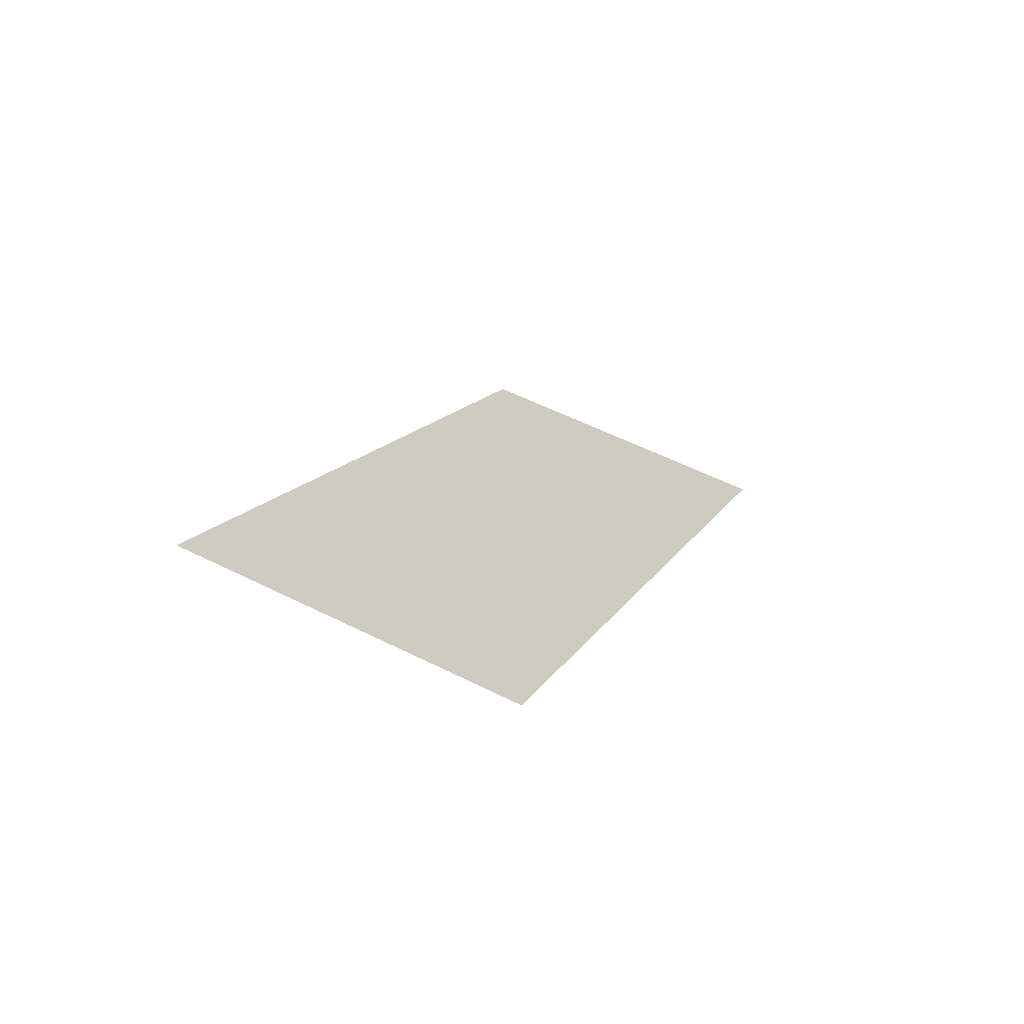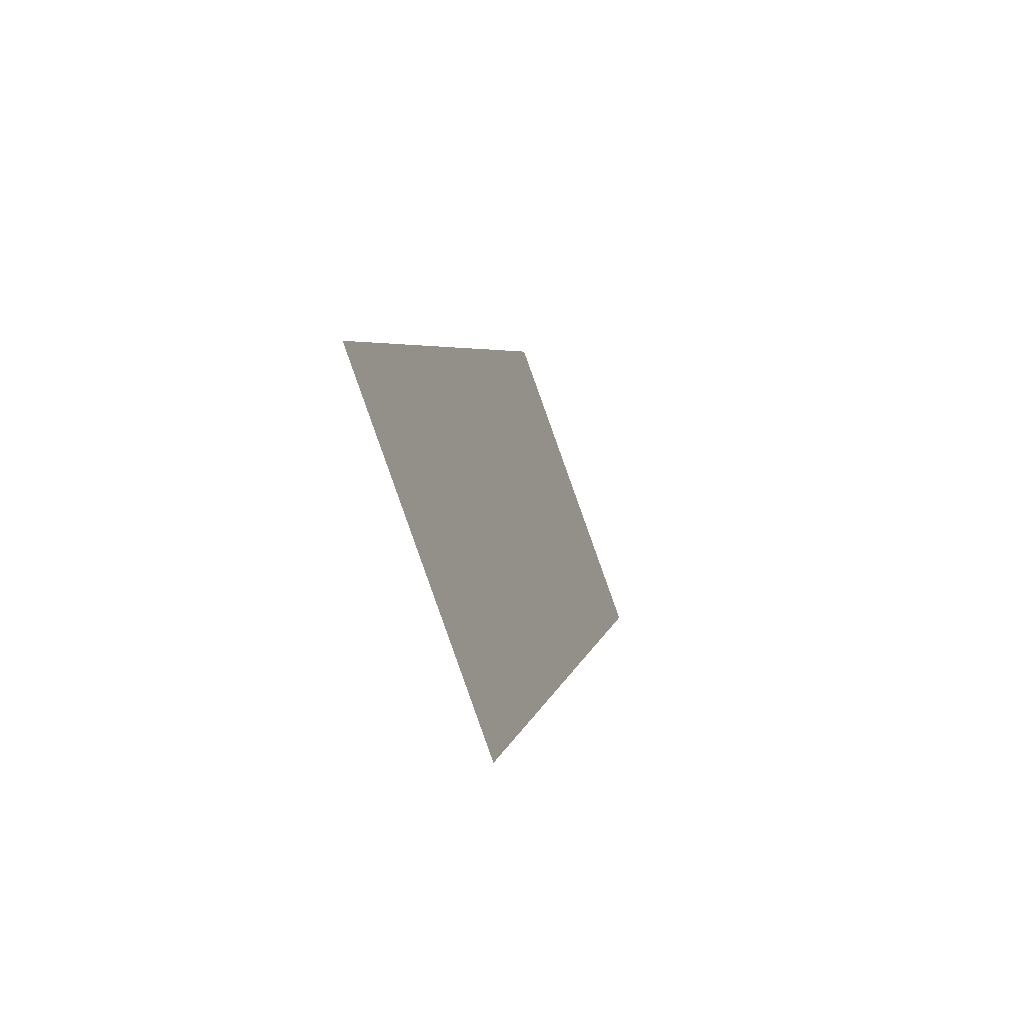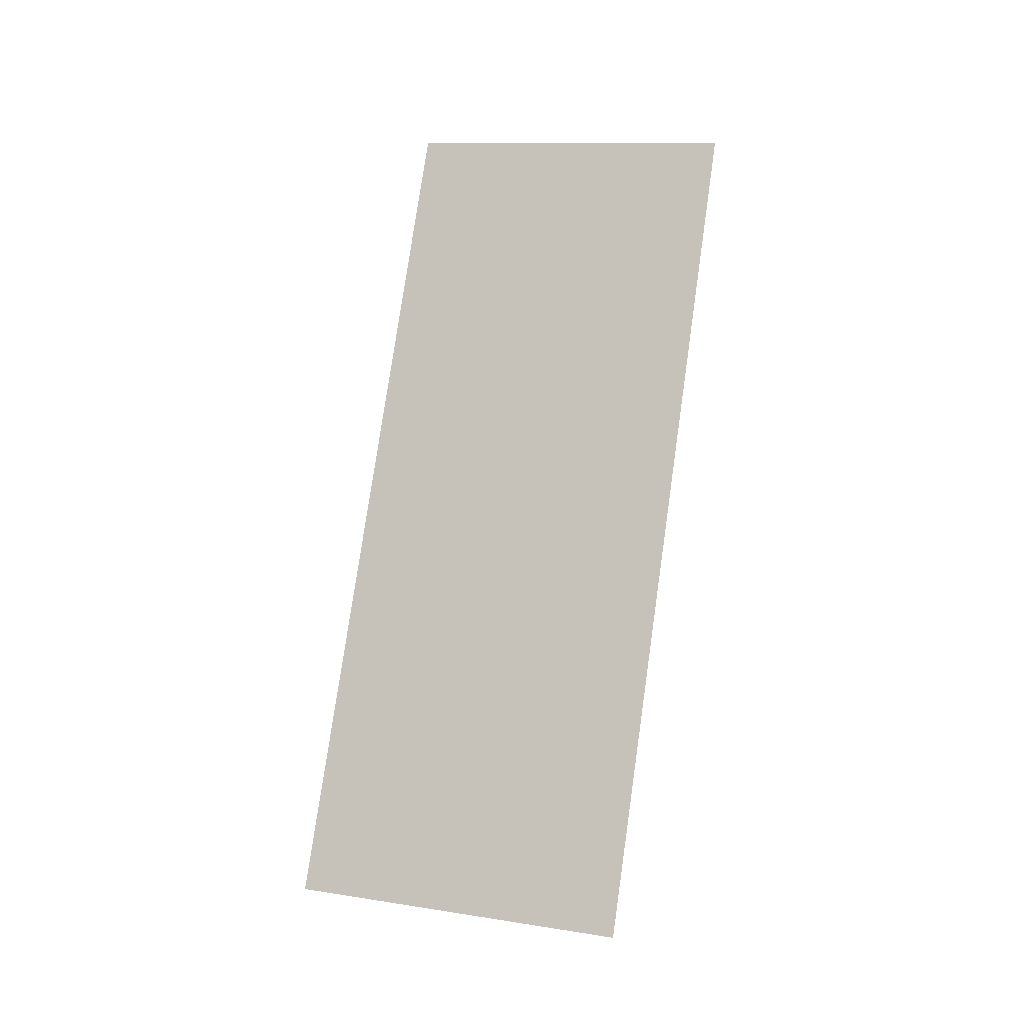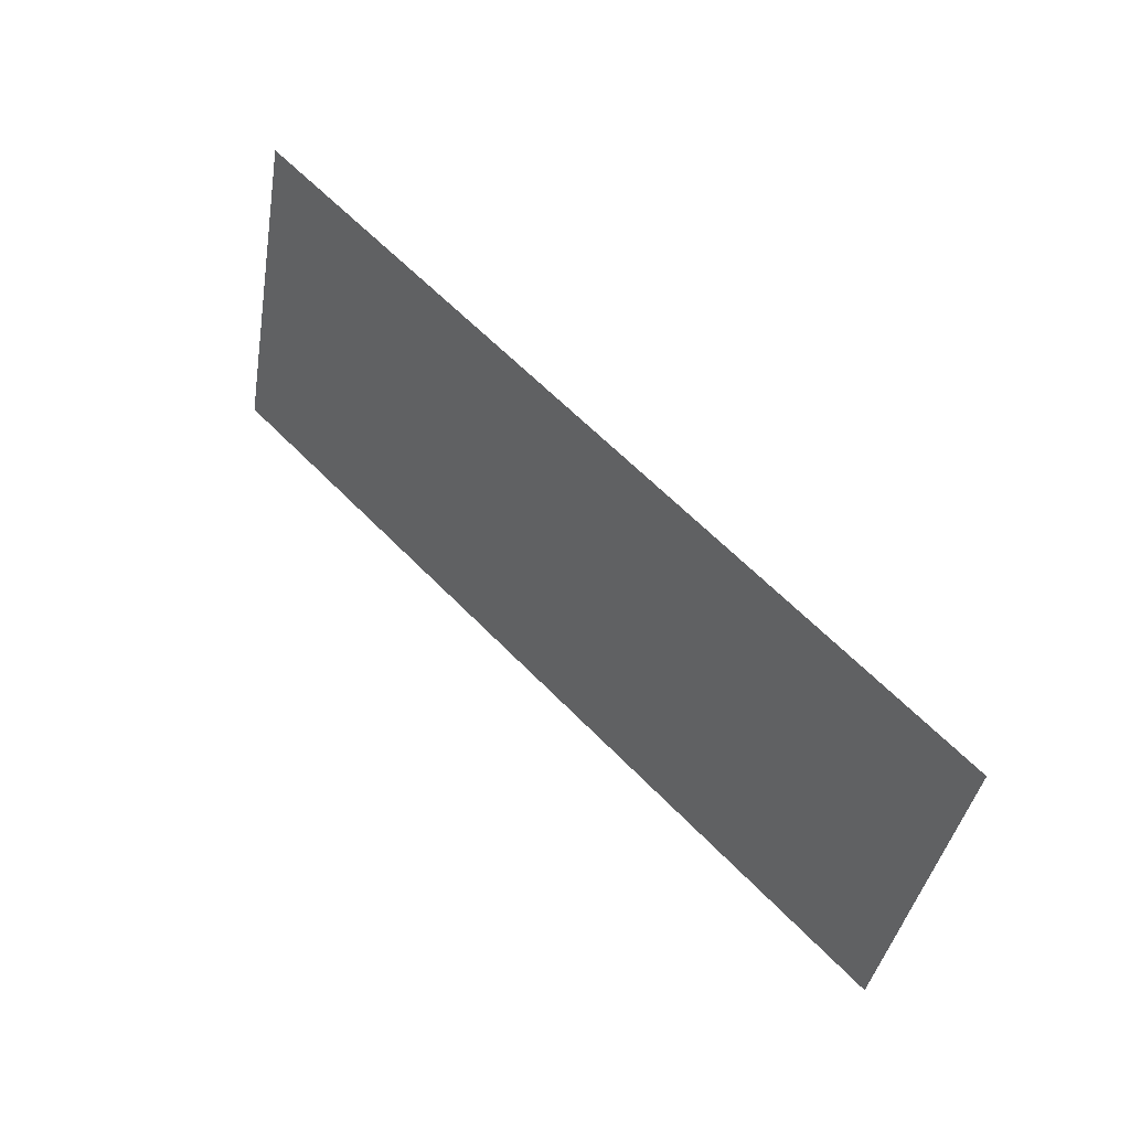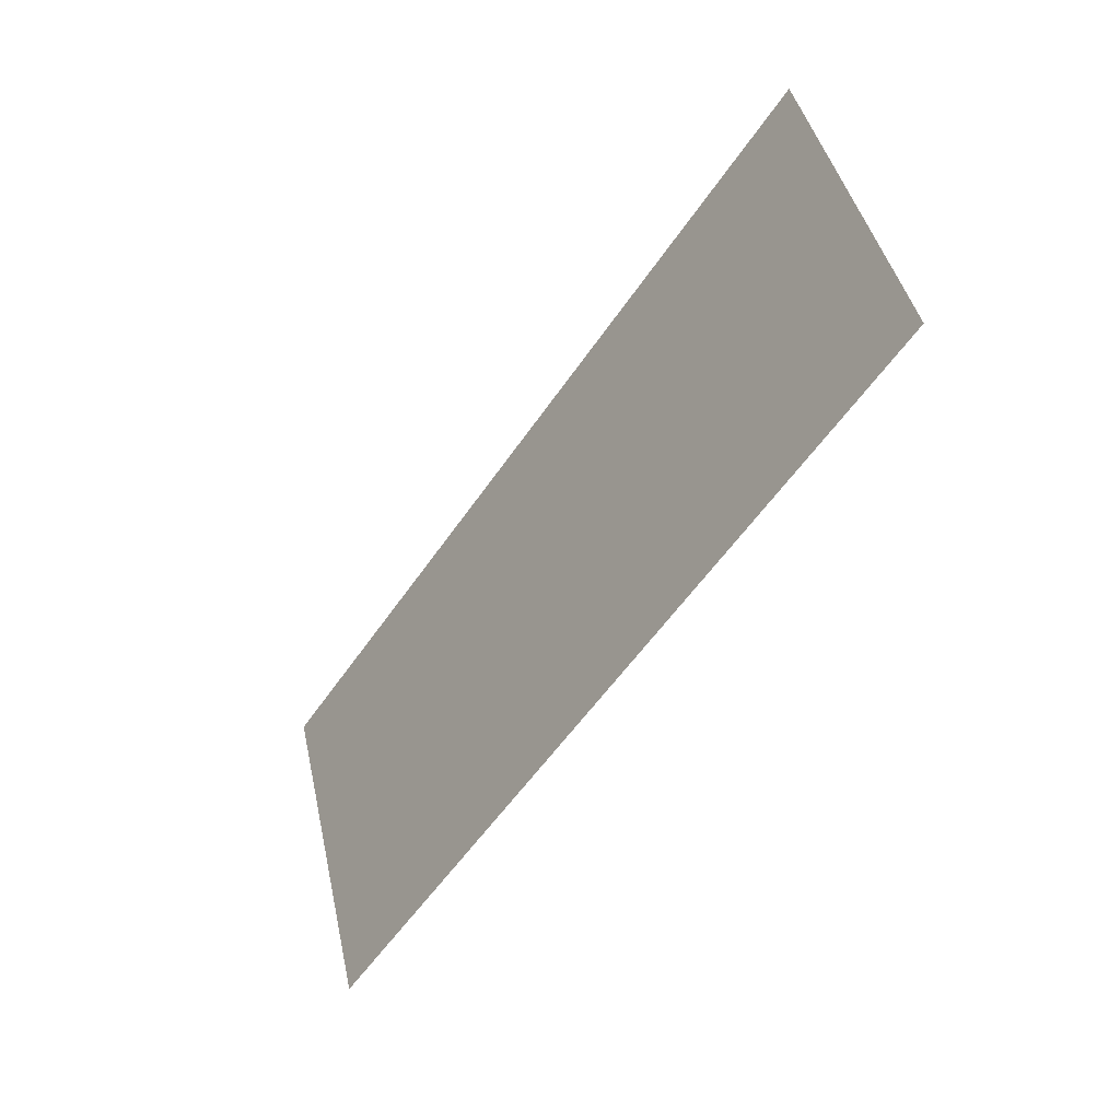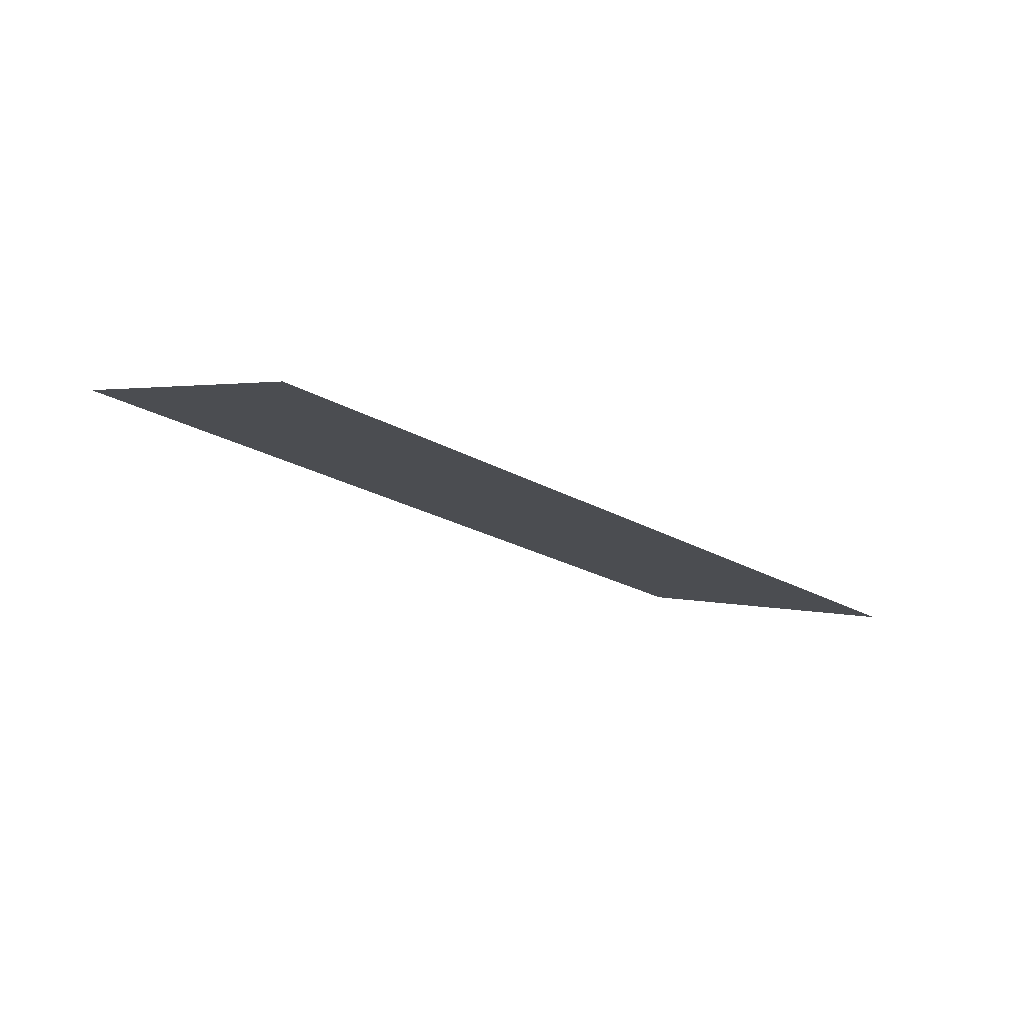
<metadata>
{"format":"obj","ext":"obj","renderer":"f3d","projection":"perspective","resolution":1024,"background":"white","views":[{"elev":13.8,"azim":-76.9,"up":"+Z"},{"elev":-2.2,"azim":99.8,"up":"+Y"},{"elev":79.5,"azim":91.8,"up":"+Z"},{"elev":68.0,"azim":-133.4,"up":"+Y"},{"elev":-62.5,"azim":56.4,"up":"+Y"},{"elev":-23.2,"azim":-50.4,"up":"+Z"}]}
</metadata>
<code>
v 1.773e+04 6786 27.42
v 1.775e+04 6779 25.65
v 1.775e+04 6786 28.06
v 1.773e+04 6781 25.67
v 1.773e+04 6788 28.05
f 1 2 3
f 1 4 2
f 5 1 3

</code>
